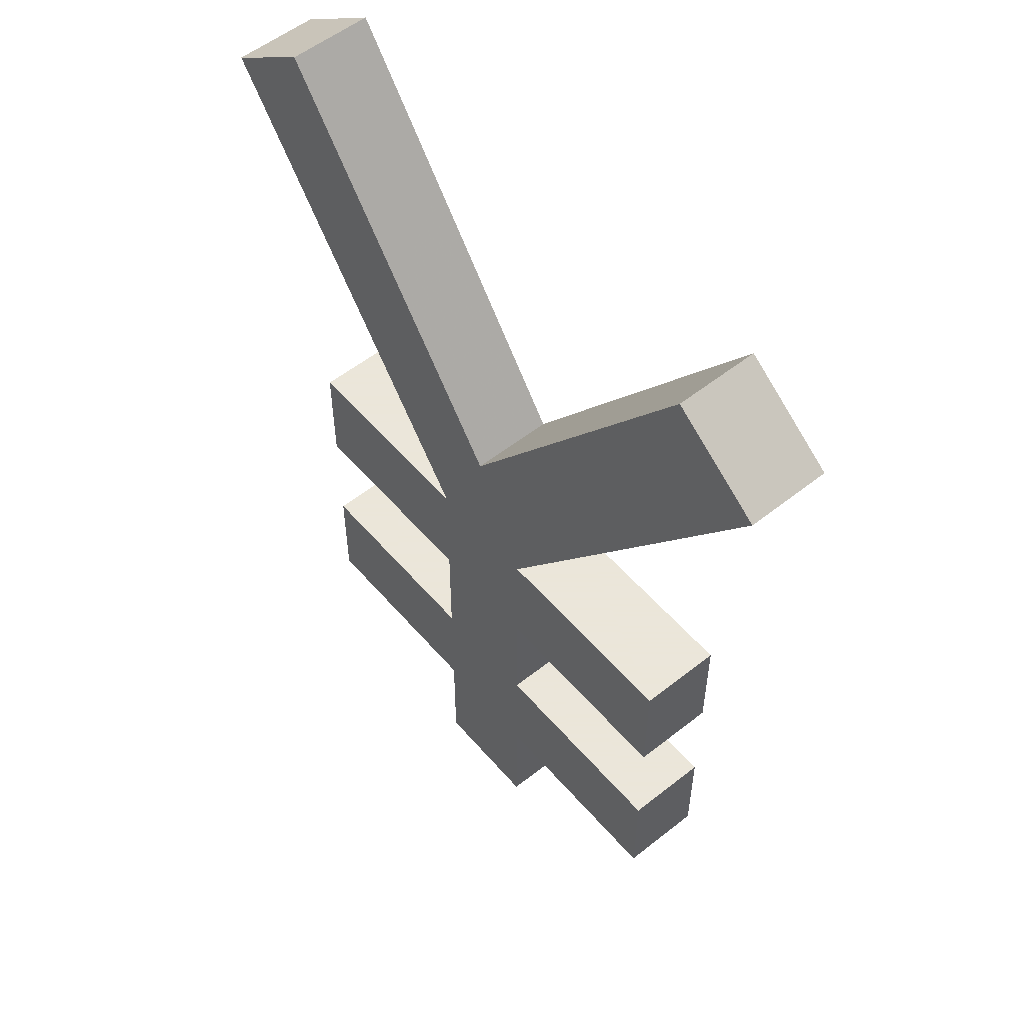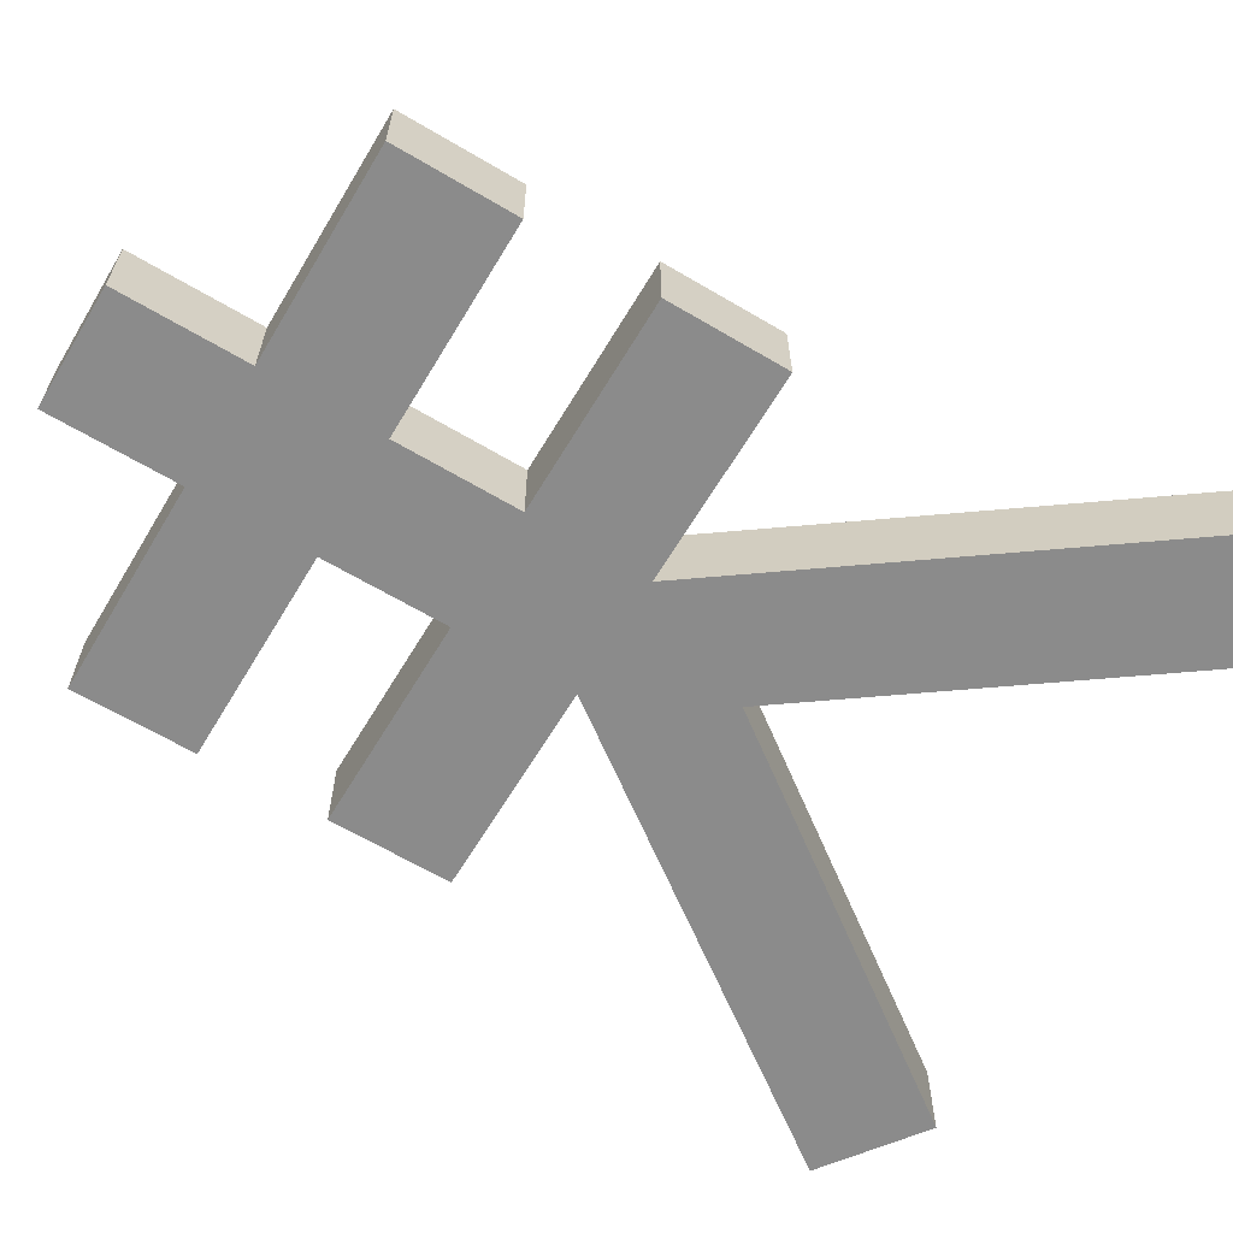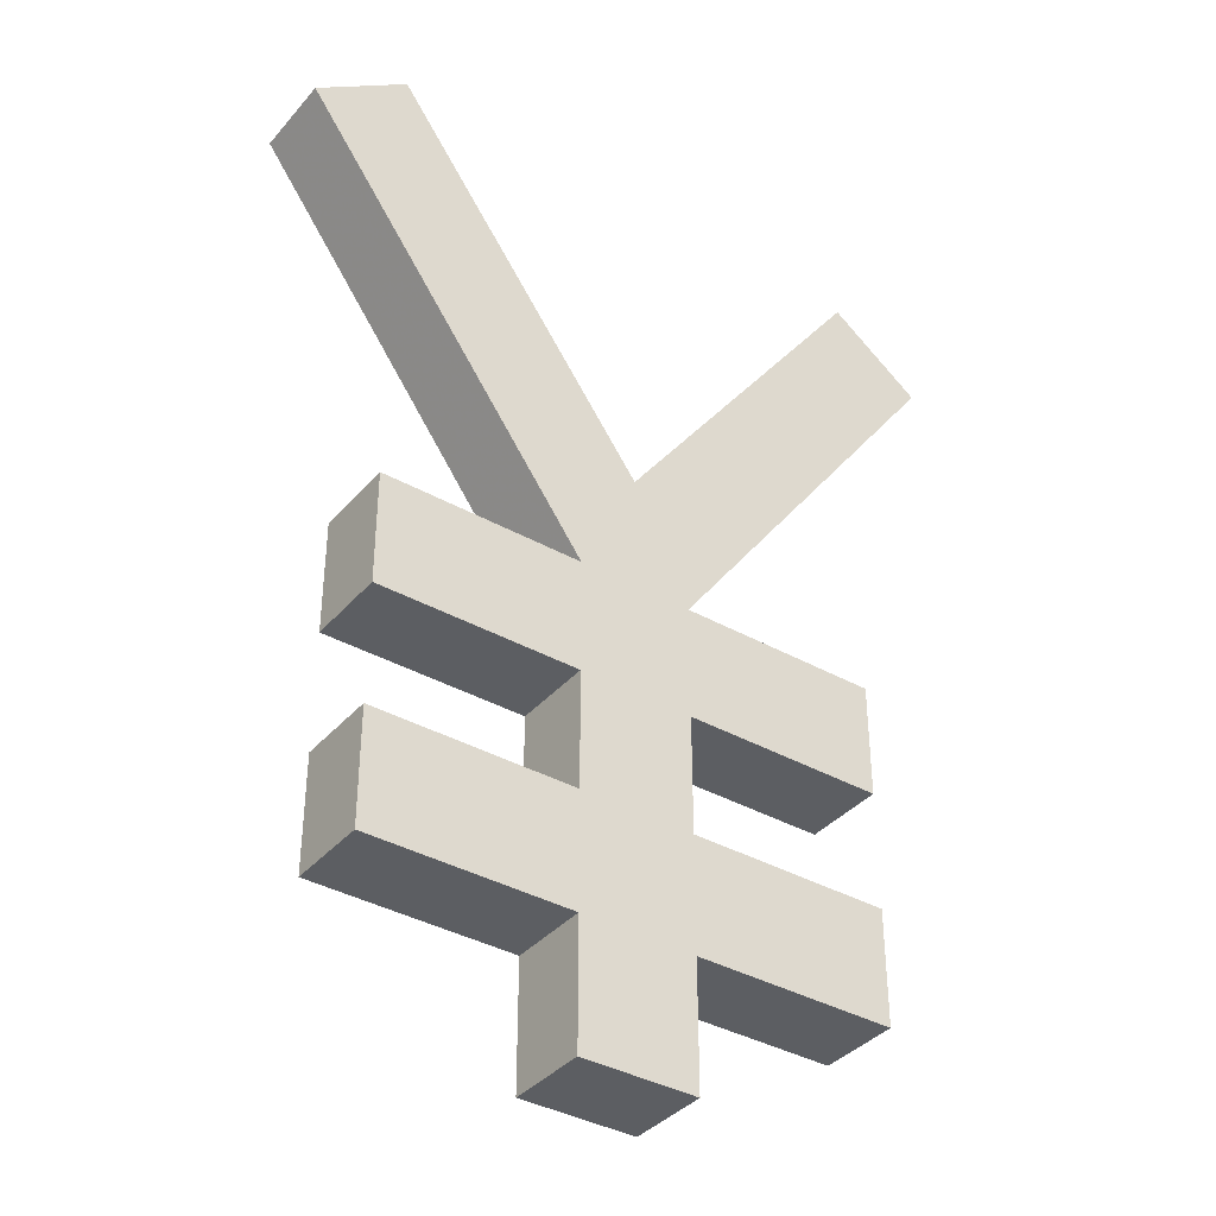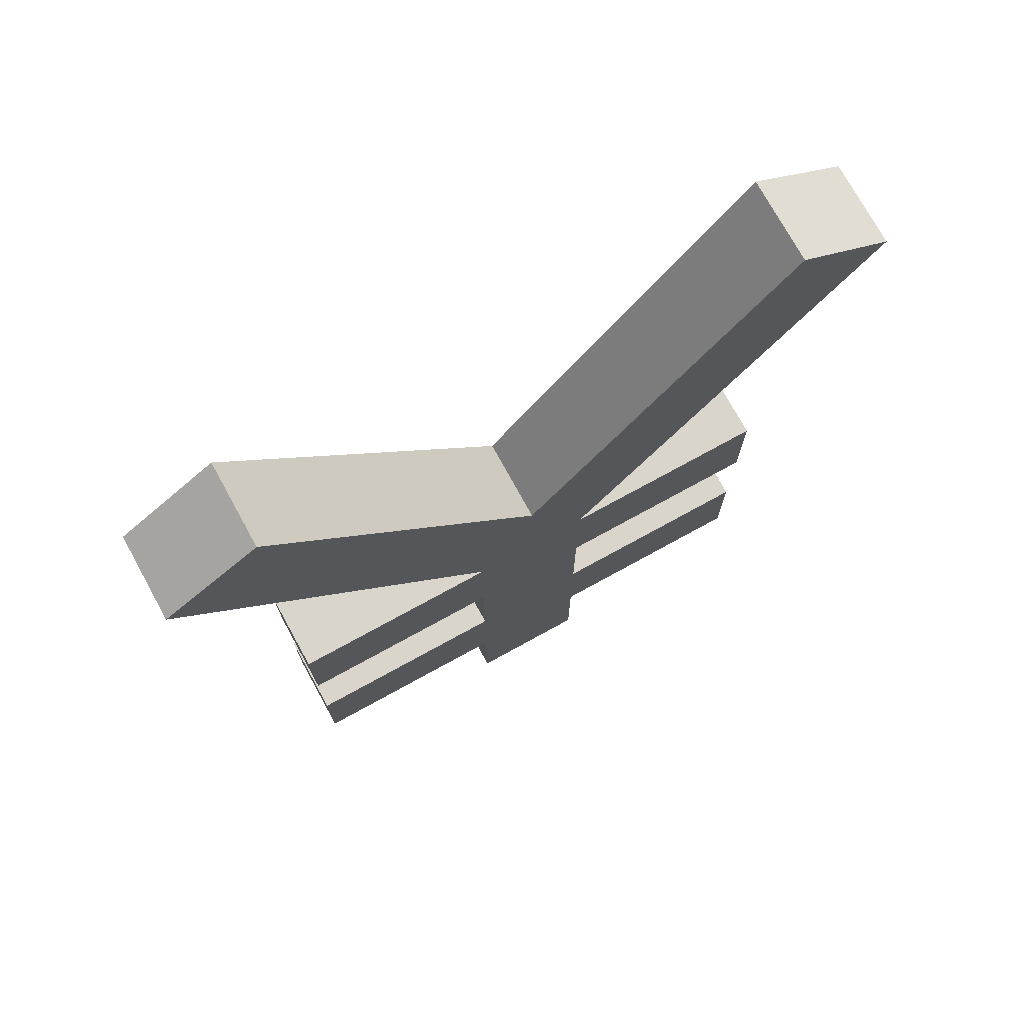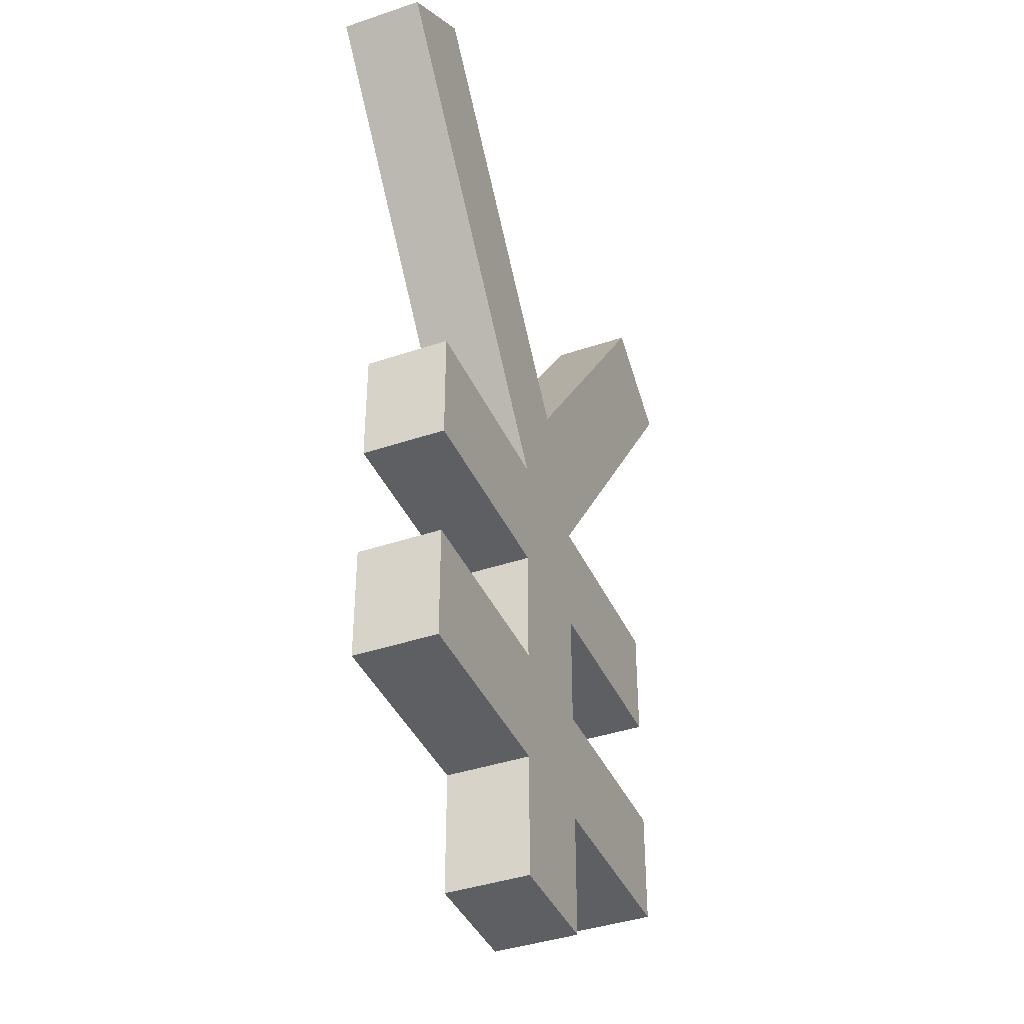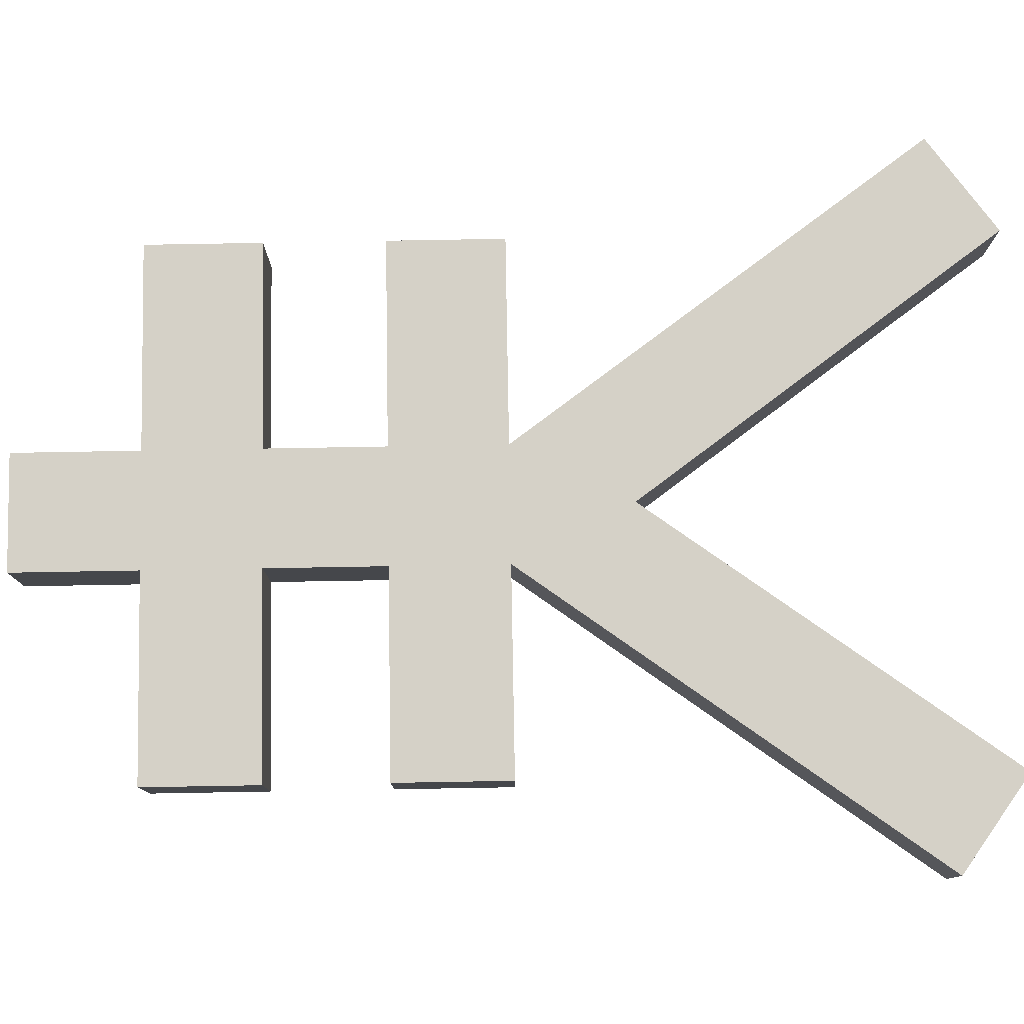
<metadata>
{"format":"obj","ext":"obj","renderer":"f3d","projection":"perspective","resolution":1024,"background":"white","views":[{"elev":55.0,"azim":-129.9,"up":"+Z"},{"elev":-63.9,"azim":-120.9,"up":"+Y"},{"elev":-37.7,"azim":-35.7,"up":"+Z"},{"elev":74.5,"azim":151.2,"up":"+Z"},{"elev":-40.0,"azim":112.7,"up":"+Z"},{"elev":79.3,"azim":-91.0,"up":"+Y"}]}
</metadata>
<code>
o Object.1
v -31.45 5 115.6
v 0.2364 -5 72.03
v 0.2364 5 72.03
v -31.45 -5 115.6
v -6.764 -5 29.18
v -31.45 -5 29.18
v -6.764 -5 15.18
v 7.236 -5 15.18
v 7.236 -5 0
v 7.236 -5 29.18
v 31.92 -5 15.18
v 31.92 -5 29.18
v -6.764 -5 0
v -6.764 -5 43.6
v 7.236 -5 43.6
v 7.236 -5 57.6
v 31.92 -5 43.6
v 31.92 -5 57.6
v -6.764 -5 57.6
v 31.92 -5 115.6
v -31.45 -5 57.6
v -31.45 -5 15.18
v -31.45 -5 43.6
v -42.89 -5 107.3
v 43.36 -5 107.3
v 31.92 5 115.6
v 7.236 5 57.6
v -6.764 5 57.6
v -31.45 5 43.6
v -31.45 5 57.6
v -6.764 5 43.6
v 7.236 5 43.6
v -6.764 5 29.18
v 7.236 5 29.18
v -6.764 5 15.18
v -31.45 5 15.18
v -31.45 5 29.18
v 7.236 5 15.18
v 31.92 5 29.18
v 31.92 5 15.18
v -6.764 5 4e-06
v 7.236 5 4e-06
v 31.92 5 57.6
v 31.92 5 43.6
v -42.89 5 107.3
v 43.36 5 107.3
f 1 2 3
f 45 4 1
f 24 4 45
f 19 24 28
f 30 19 28
f 29 21 30
f 23 21 29
f 31 23 29
f 14 23 31
f 33 14 31
f 37 5 33
f 6 5 37
f 8 9 38
f 40 8 38
f 39 11 40
f 12 11 39
f 34 12 39
f 10 12 34
f 11 8 40
f 38 9 42
f 42 13 41
f 13 7 41
f 41 7 35
f 7 22 35
f 9 13 42
f 15 10 32
f 44 15 32
f 27 18 43
f 18 17 43
f 25 16 46
f 26 25 46
f 3 20 26
f 46 16 27
f 20 25 26
f 16 18 27
f 43 17 44
f 17 15 44
f 22 6 36
f 36 6 37
f 35 22 36
f 32 10 34
f 5 14 33
f 21 19 30
f 28 24 45
f 2 20 3
f 4 2 1
f 19 4 24
f 5 6 7
f 8 5 7
f 8 7 9
f 10 11 12
f 8 11 10
f 9 7 13
f 10 5 8
f 10 14 5
f 15 14 10
f 16 17 18
f 16 15 17
f 19 15 16
f 16 2 19
f 16 20 2
f 25 20 16
f 19 14 15
f 21 14 19
f 7 6 22
f 21 23 14
f 19 2 4
f 3 28 1
f 1 28 45
f 28 29 30
f 31 32 33
f 33 32 34
f 33 34 35
f 35 36 33
f 33 36 37
f 38 39 40
f 34 39 38
f 41 38 42
f 35 38 41
f 43 44 32
f 43 32 27
f 46 27 26
f 26 27 3
f 35 34 38
f 27 32 31
f 27 31 28
f 28 31 29
f 3 27 28

</code>
